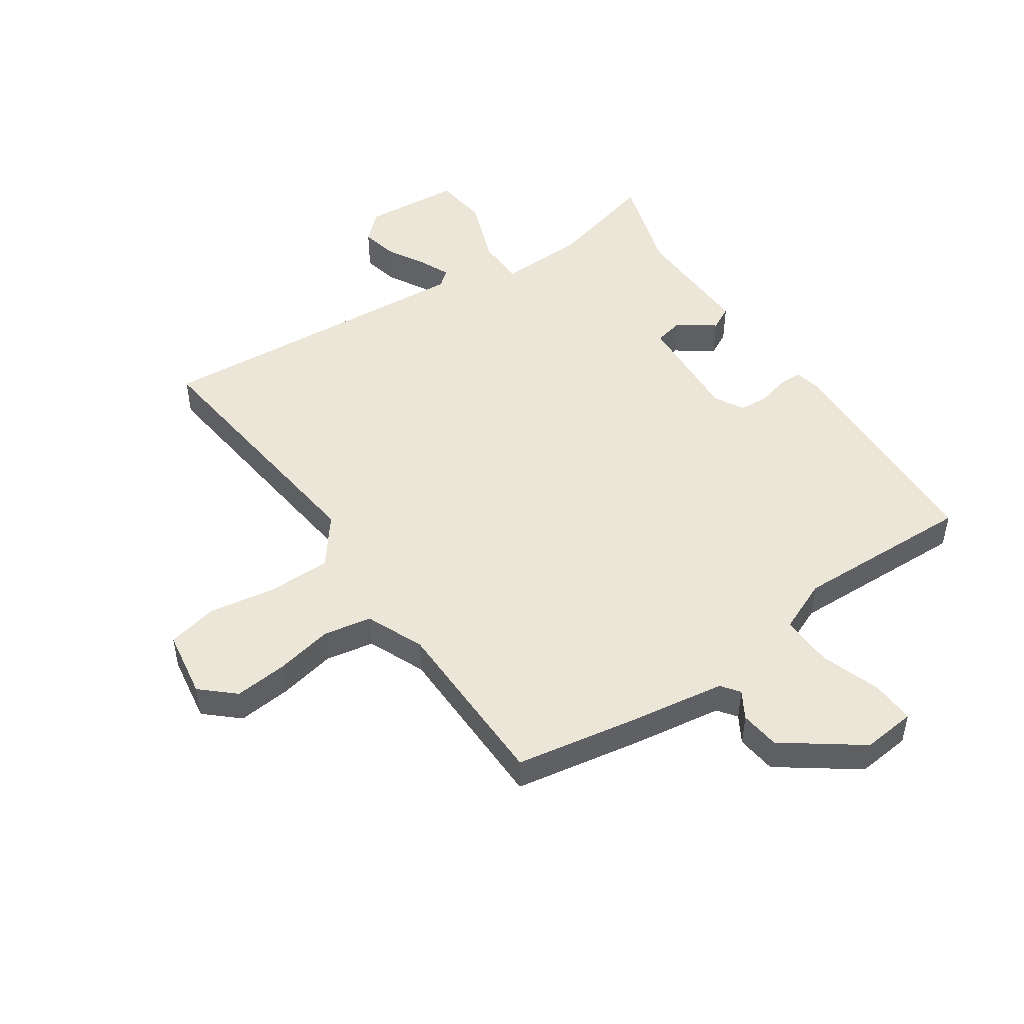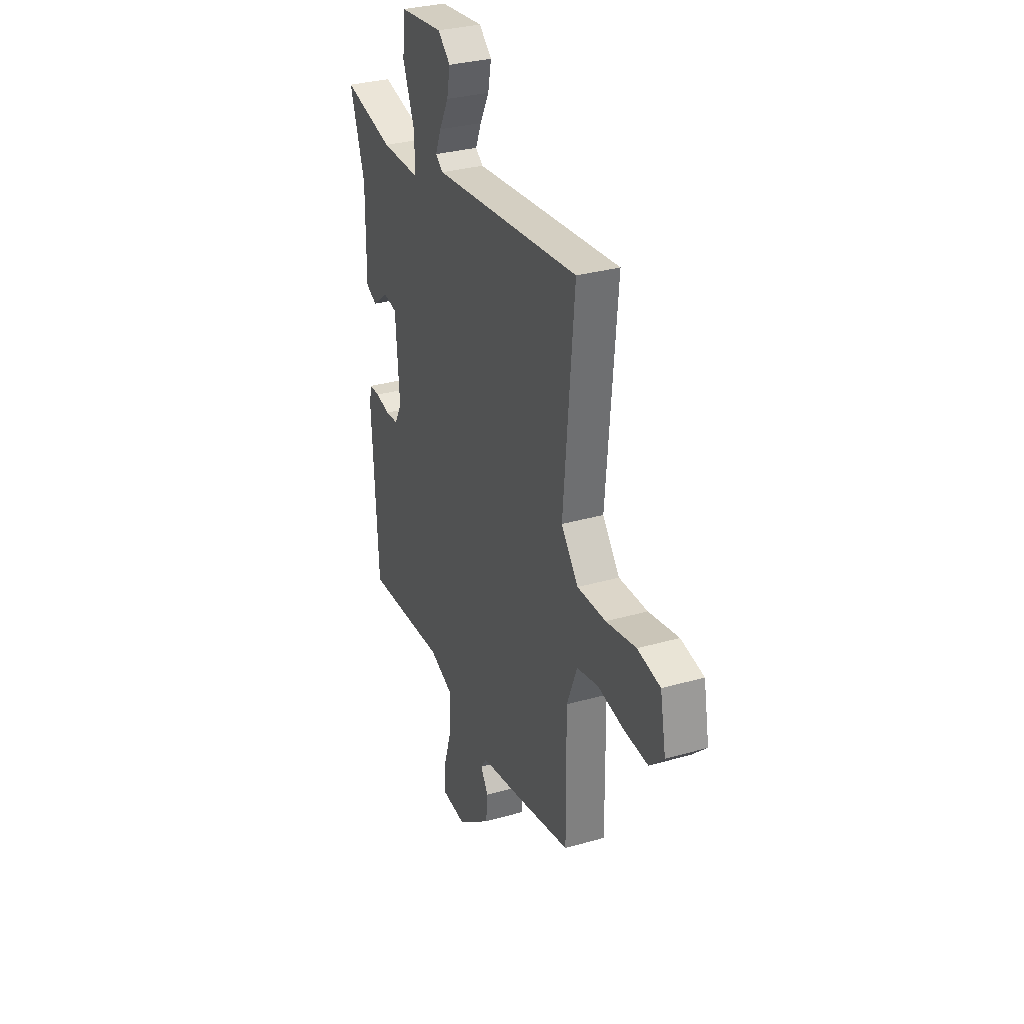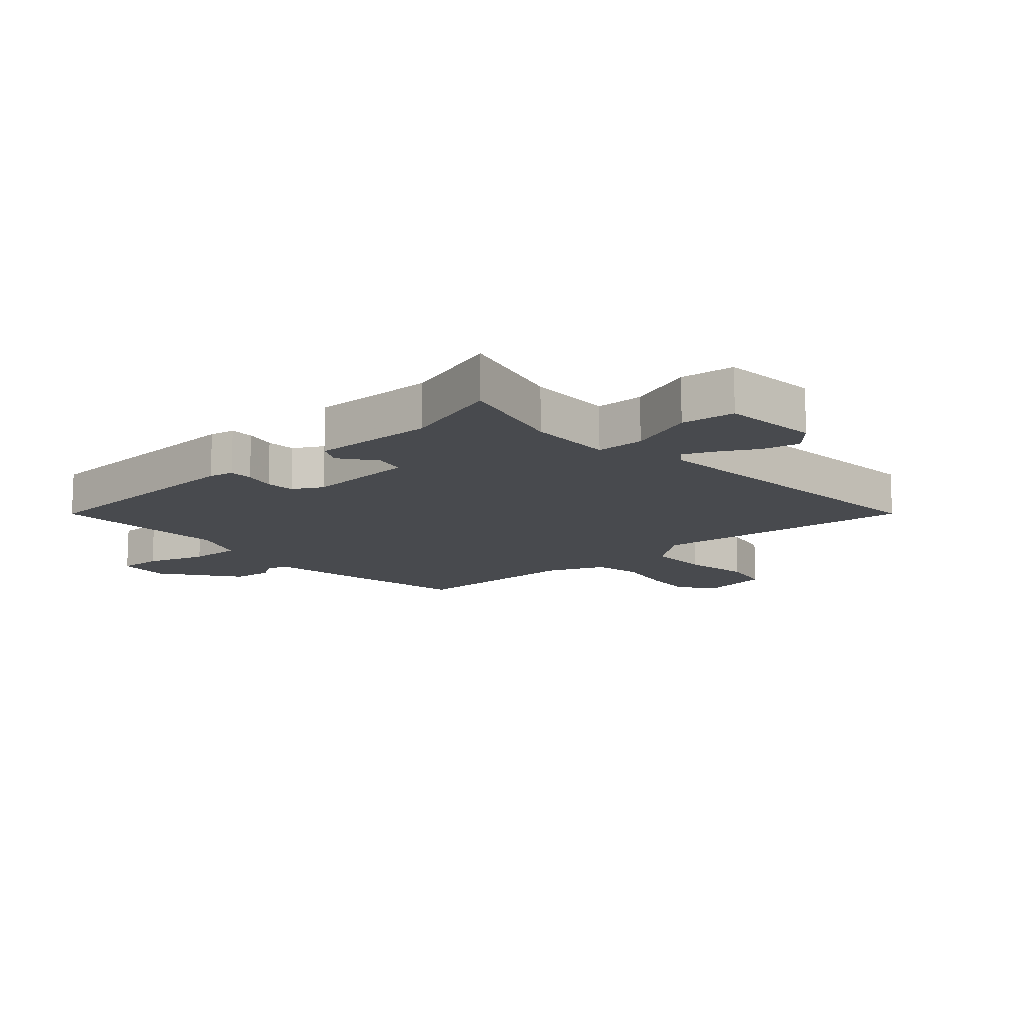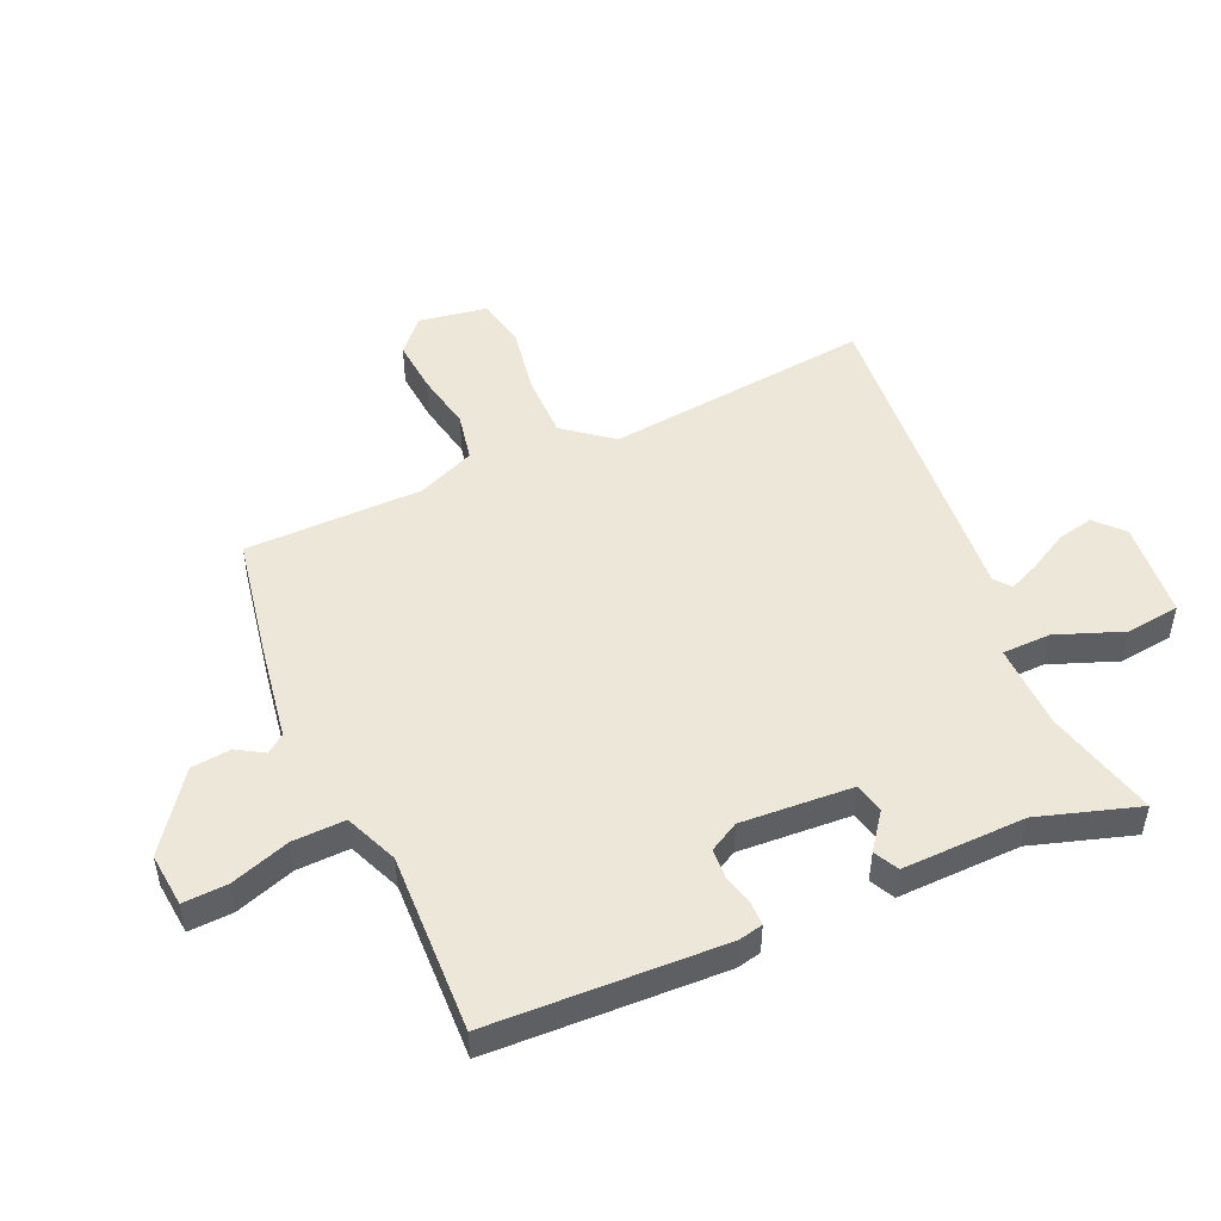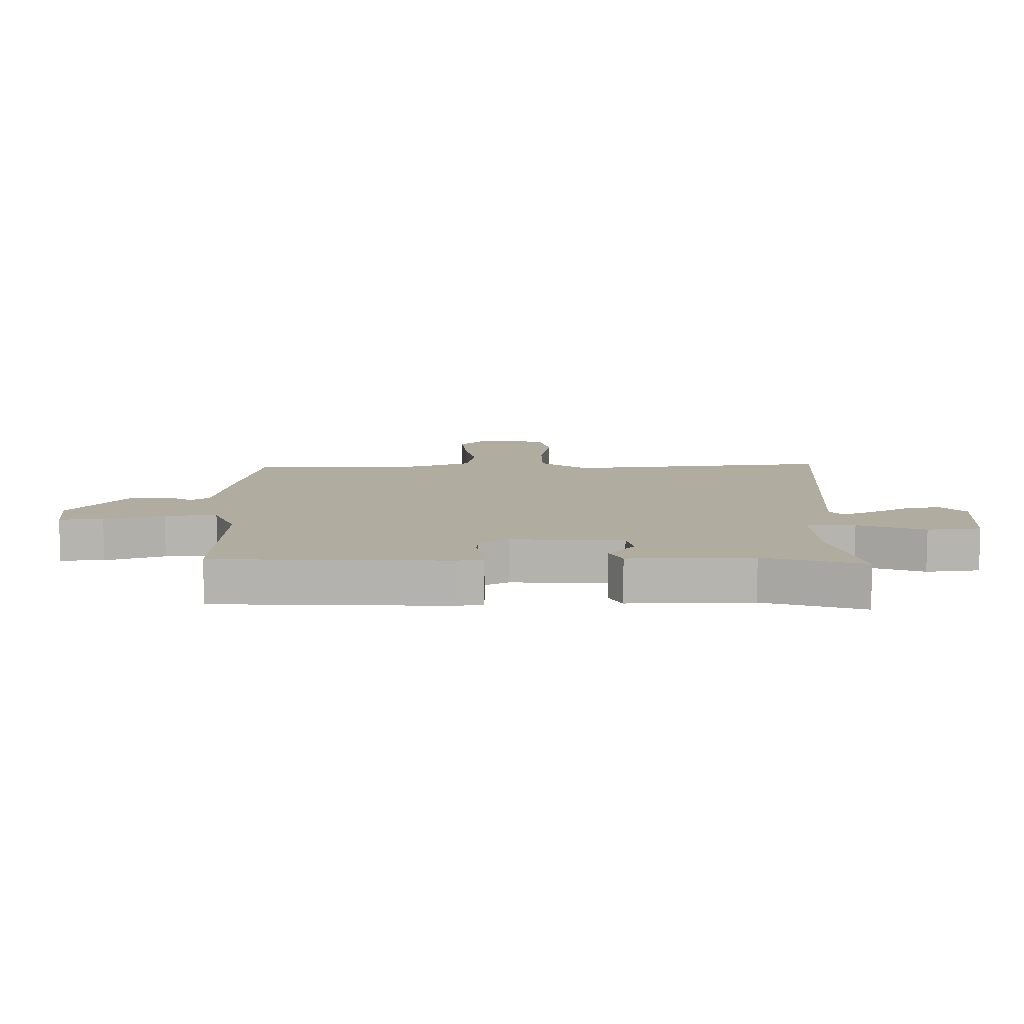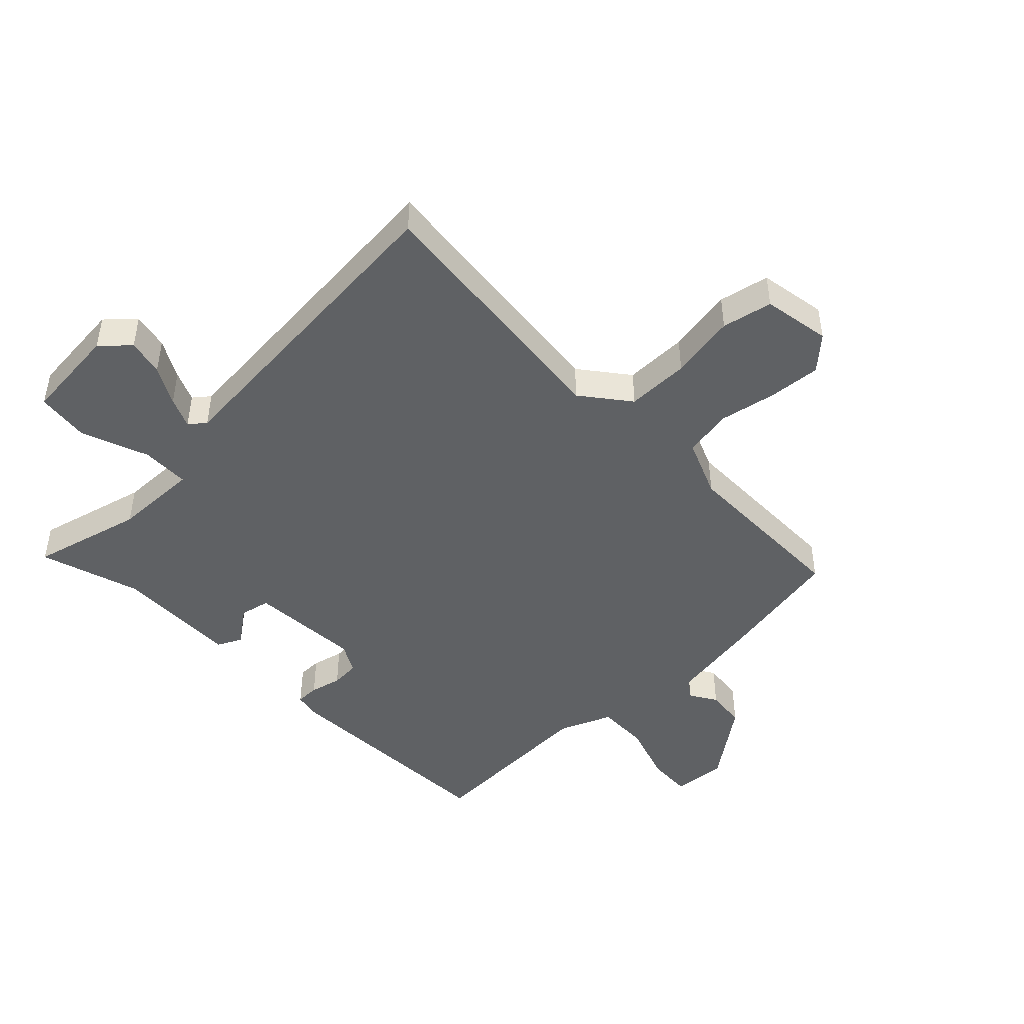
<metadata>
{"format":"obj","ext":"obj","renderer":"f3d","projection":"perspective","resolution":1024,"background":"white","views":[{"elev":49.1,"azim":144.3,"up":"+Y"},{"elev":31.3,"azim":67.7,"up":"+Z"},{"elev":-13.1,"azim":-49.1,"up":"+Y"},{"elev":49.9,"azim":-115.0,"up":"+Y"},{"elev":9.9,"azim":-91.7,"up":"+Y"},{"elev":-46.4,"azim":43.2,"up":"+Y"}]}
</metadata>
<code>
v -0.441 0.07 -0.508
v -0.464 0.07 -0.122
v -0.456 0.07 -0.081
v -0.417 0.07 -0.08
v -0.365 0.07 -0.092
v -0.317 0.07 -0.088
v -0.291 0.07 -0.039
v -0.306 0.07 0.146
v -0.356 0.07 0.156
v -0.414 0.07 0.111
v -0.455 0.07 0.131
v -0.454 0.07 0.336
v -0.509 0.07 0.501
v -0.324 0.07 0.457
v -0.182 0.07 0.456
v -0.182 0.07 0.536
v -0.226 0.07 0.646
v -0.217 0.07 0.735
v -0.057 0.07 0.752
v -0.011 0.07 0.711
v -0.023 0.07 0.65
v -0.057 0.07 0.586
v -0.078 0.07 0.535
v -0.051 0.07 0.514
v 0.489 0.07 0.568
v 0.45 0.07 0.128
v 0.513 0.07 0.05
v 0.618 0.07 0.052
v 0.728 0.07 0.073
v 0.812 0.07 0.057
v 0.833 0.07 -0.055
v 0.78 0.07 -0.105
v 0.692 0.07 -0.099
v 0.596 0.07 -0.082
v 0.517 0.07 -0.099
v 0.479 0.07 -0.195
v 0.482 0.07 -0.488
v 0.279 0.07 -0.529
v 0.123 0.07 -0.557
v 0.101 0.07 -0.588
v 0.129 0.07 -0.632
v 0.123 0.07 -0.698
v -0.001 0.07 -0.793
v -0.09 0.07 -0.786
v -0.088 0.07 -0.713
v -0.057 0.07 -0.614
v -0.056 0.07 -0.527
v -0.144 0.07 -0.492
v -0.441 0 -0.508
v -0.464 0 -0.122
v -0.456 0 -0.081
v -0.417 0 -0.08
v -0.365 0 -0.092
v -0.317 0 -0.088
v -0.291 0 -0.039
v -0.306 0 0.146
v -0.356 0 0.156
v -0.414 0 0.111
v -0.455 0 0.131
v -0.454 0 0.336
v -0.509 0 0.501
v -0.324 0 0.457
v -0.182 0 0.456
v -0.182 0 0.536
v -0.226 0 0.646
v -0.217 0 0.735
v -0.057 0 0.752
v -0.011 0 0.711
v -0.023 0 0.65
v -0.057 0 0.586
v -0.078 0 0.535
v -0.051 0 0.514
v 0.489 0 0.568
v 0.45 0 0.128
v 0.513 0 0.05
v 0.618 0 0.052
v 0.728 0 0.073
v 0.812 0 0.057
v 0.833 0 -0.055
v 0.78 0 -0.105
v 0.692 0 -0.099
v 0.596 0 -0.082
v 0.517 0 -0.099
v 0.479 0 -0.195
v 0.482 0 -0.488
v 0.279 0 -0.529
v 0.123 0 -0.557
v 0.101 0 -0.588
v 0.129 0 -0.632
v 0.123 0 -0.698
v -0.001 0 -0.793
v -0.09 0 -0.786
v -0.088 0 -0.713
v -0.057 0 -0.614
v -0.056 0 -0.527
v -0.144 0 -0.492
f 44 45 46
f 43 44 46
f 42 43 46
f 41 42 46
f 40 41 46
f 39 40 46 47
f 39 47 48
f 38 39 48
f 37 38 48
f 36 37 48
f 32 33 34
f 31 32 34
f 30 31 34
f 29 30 34
f 28 29 34
f 27 28 34 35
f 36 48 1
f 35 36 1
f 27 35 1
f 26 27 1
f 20 21 22
f 19 20 22
f 18 19 22
f 17 18 22
f 16 17 22
f 15 16 22 23
f 12 13 14
f 12 14 15
f 11 12 15
f 10 11 15
f 9 10 15
f 15 23 24
f 9 15 24
f 8 9 24
f 3 4 5
f 2 3 5
f 1 2 5
f 1 5 6
f 26 1 6 7
f 24 25 26
f 8 24 26
f 7 8 26
f 94 93 92
f 94 92 91
f 94 91 90
f 94 90 89
f 94 89 88
f 95 94 88 87
f 96 95 87
f 96 87 86
f 96 86 85
f 96 85 84
f 82 81 80
f 82 80 79
f 82 79 78
f 82 78 77
f 82 77 76
f 83 82 76 75
f 49 96 84
f 49 84 83
f 49 83 75
f 49 75 74
f 70 69 68
f 70 68 67
f 70 67 66
f 70 66 65
f 70 65 64
f 71 70 64 63
f 62 61 60
f 63 62 60
f 63 60 59
f 63 59 58
f 63 58 57
f 72 71 63
f 72 63 57
f 72 57 56
f 53 52 51
f 53 51 50
f 53 50 49
f 54 53 49
f 55 54 49 74
f 74 73 72
f 74 72 56
f 74 56 55
f 1 49 50 2
f 2 50 51 3
f 3 51 52 4
f 4 52 53 5
f 5 53 54 6
f 6 54 55 7
f 7 55 56 8
f 8 56 57 9
f 9 57 58 10
f 10 58 59 11
f 11 59 60 12
f 12 60 61 13
f 13 61 62 14
f 14 62 63 15
f 15 63 64 16
f 16 64 65 17
f 17 65 66 18
f 18 66 67 19
f 19 67 68 20
f 20 68 69 21
f 21 69 70 22
f 22 70 71 23
f 23 71 72 24
f 24 72 73 25
f 25 73 74 26
f 26 74 75 27
f 27 75 76 28
f 28 76 77 29
f 29 77 78 30
f 30 78 79 31
f 31 79 80 32
f 32 80 81 33
f 33 81 82 34
f 34 82 83 35
f 35 83 84 36
f 36 84 85 37
f 37 85 86 38
f 38 86 87 39
f 39 87 88 40
f 40 88 89 41
f 41 89 90 42
f 42 90 91 43
f 43 91 92 44
f 44 92 93 45
f 45 93 94 46
f 46 94 95 47
f 47 95 96 48
f 48 96 49 1

</code>
